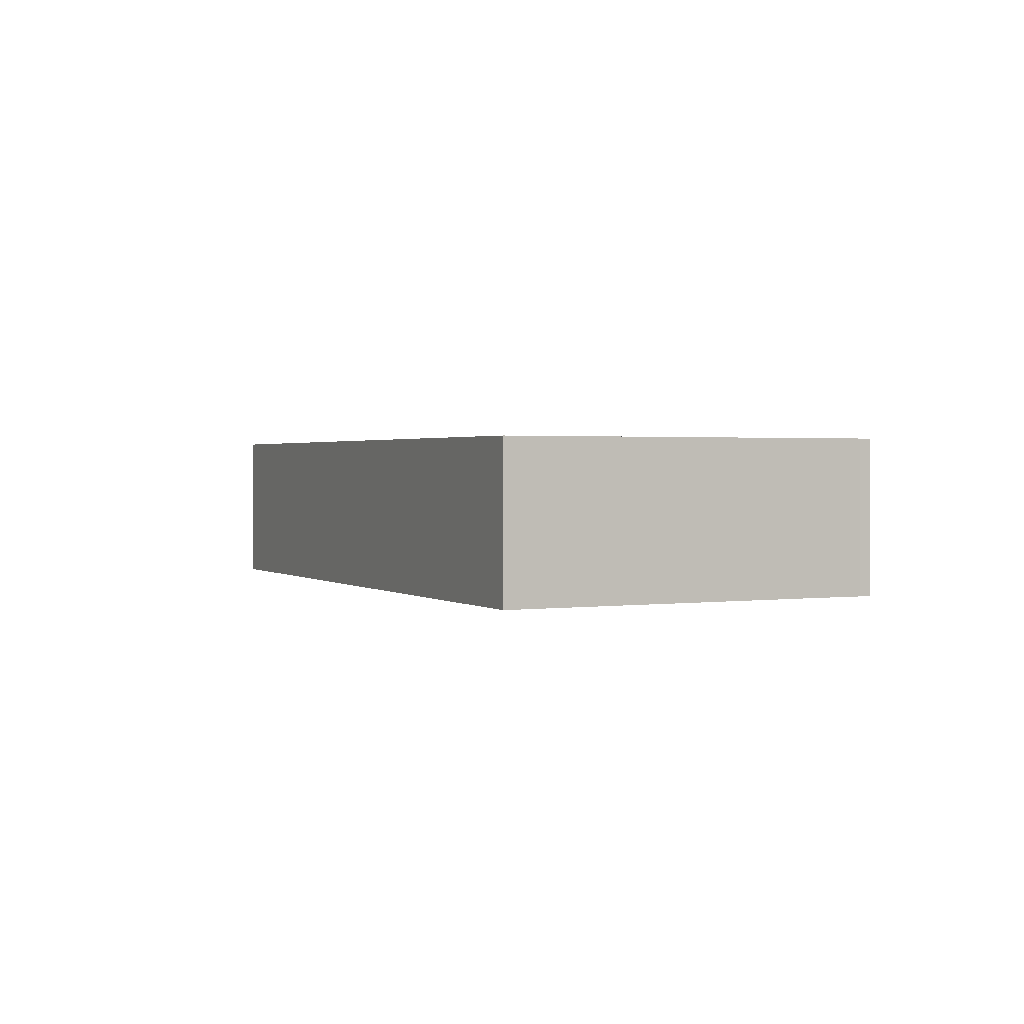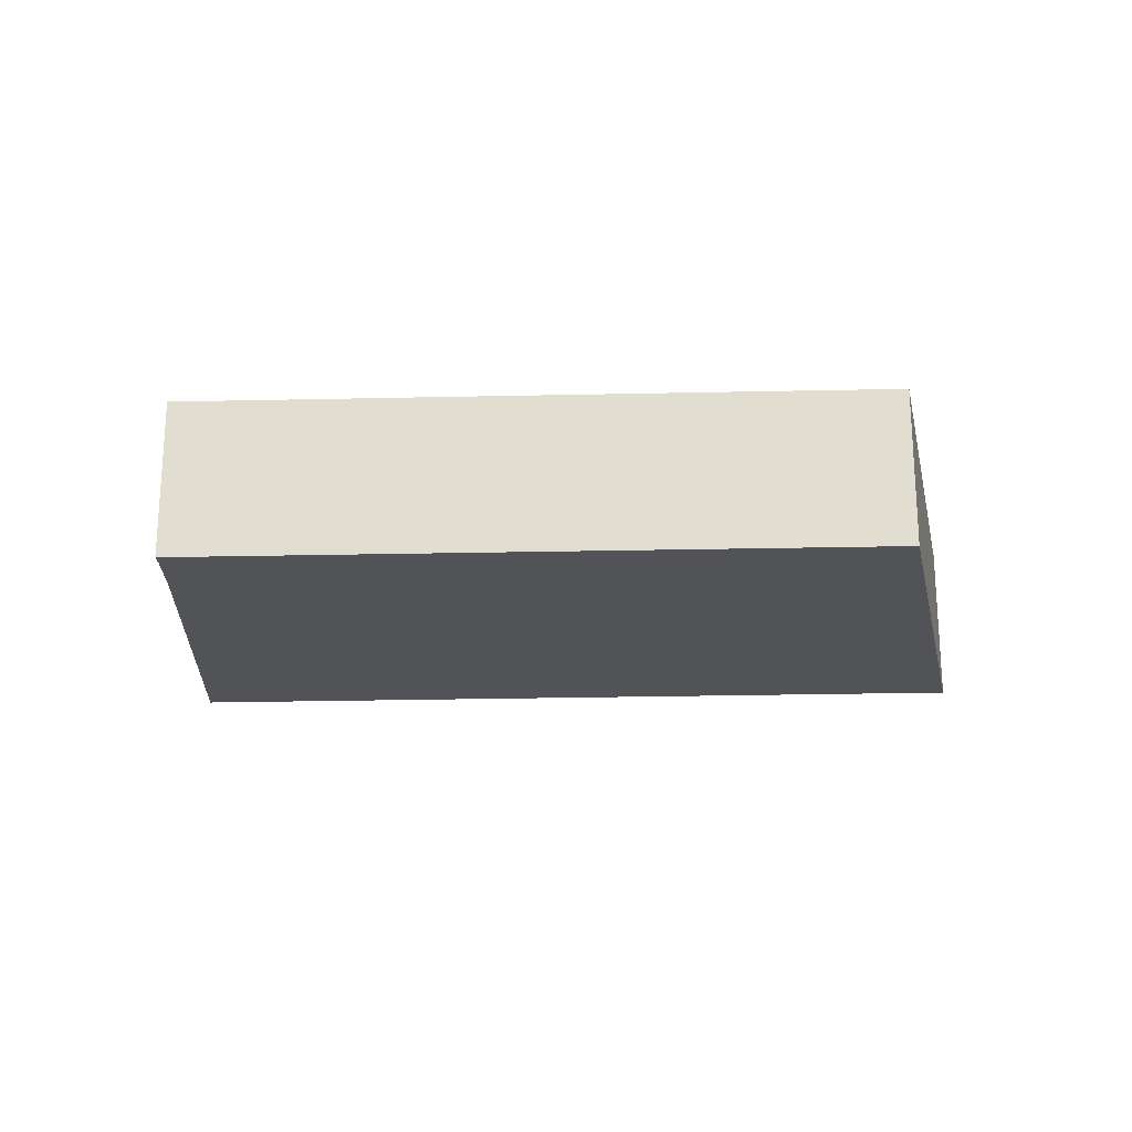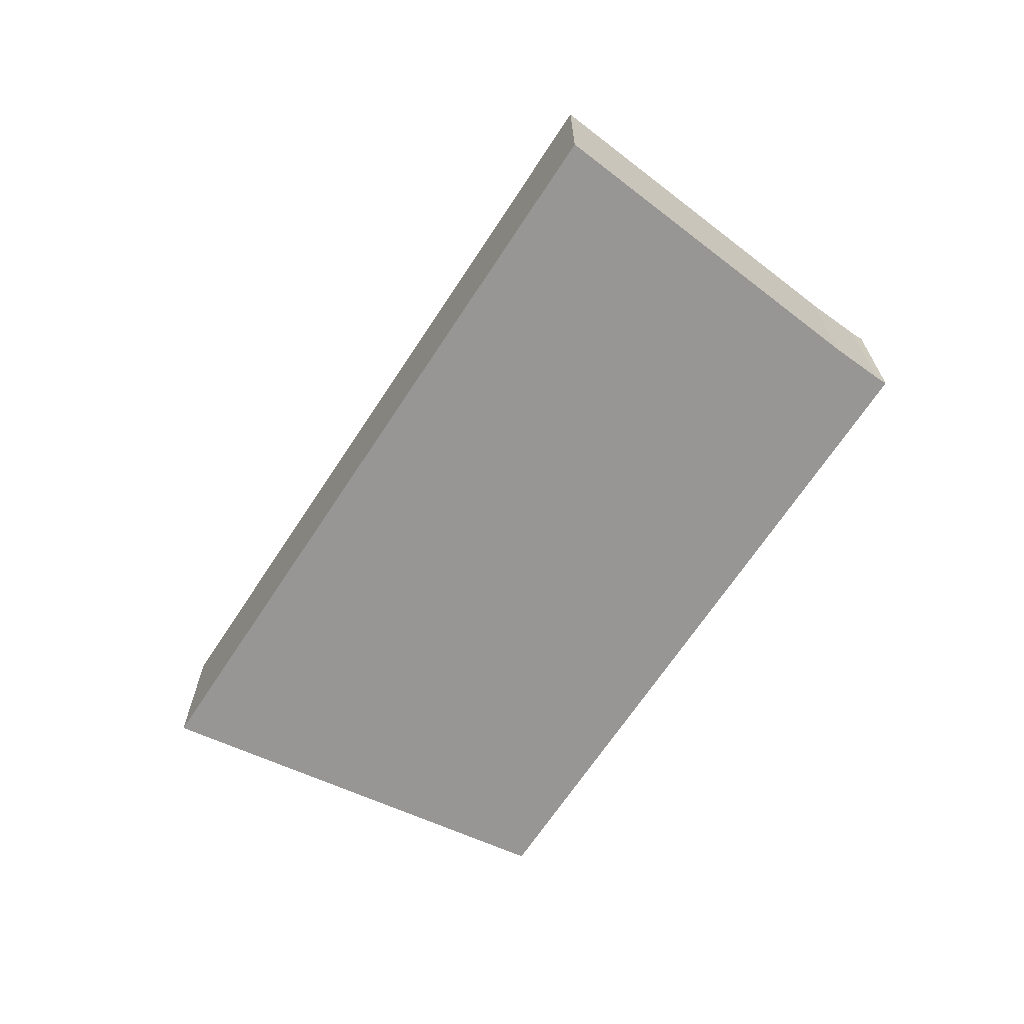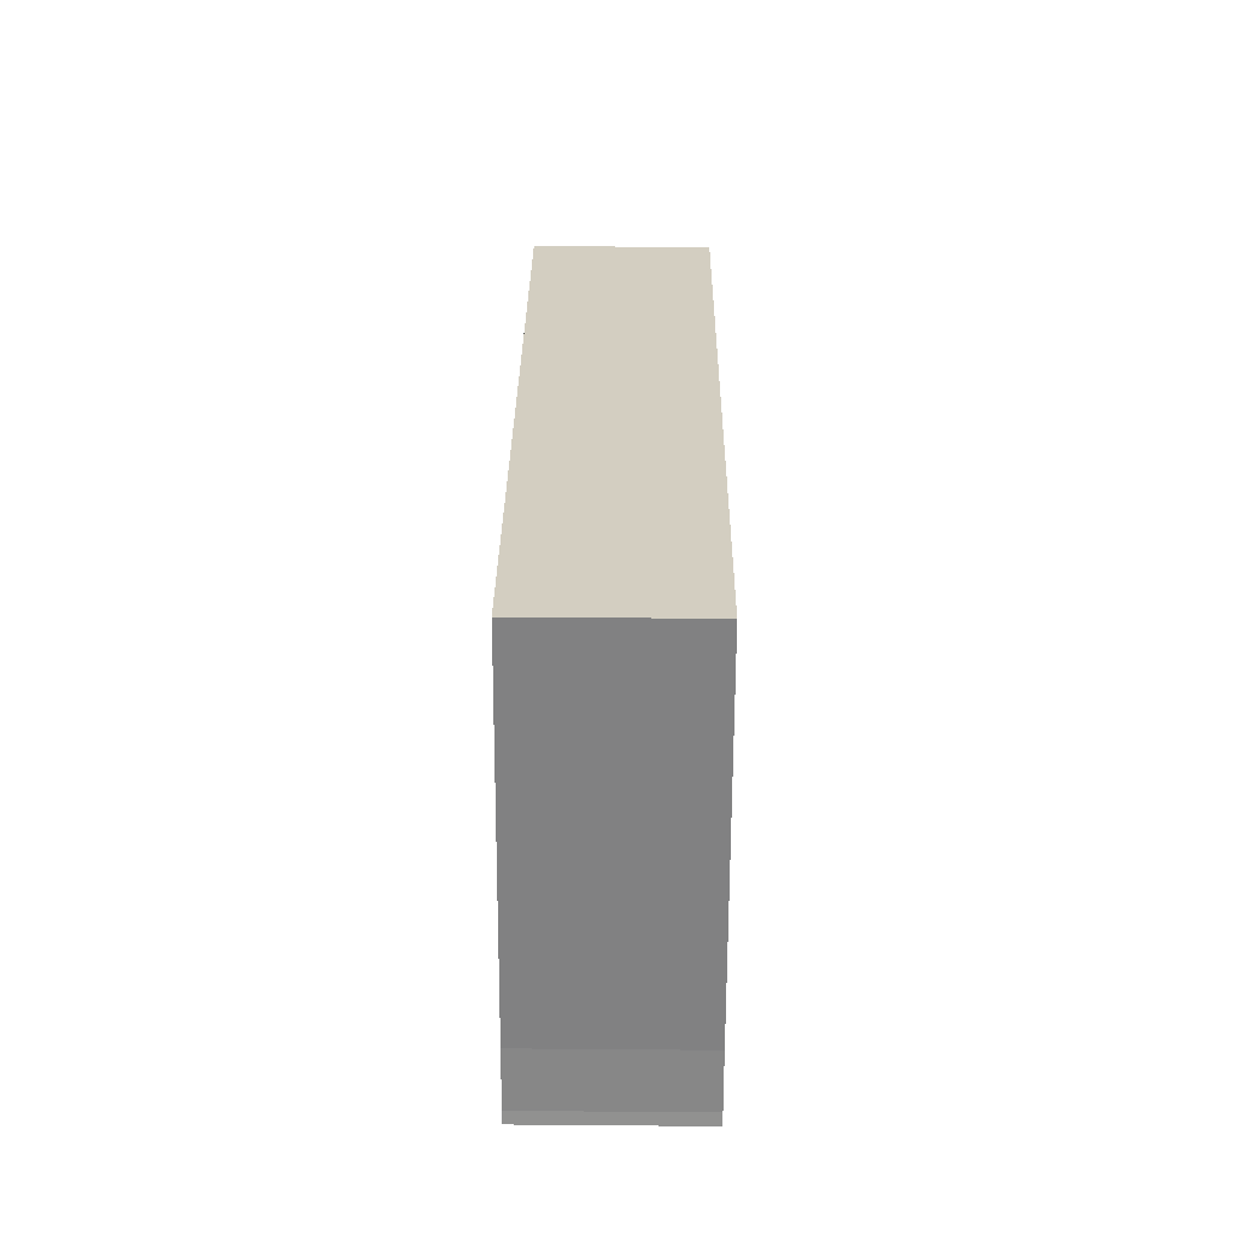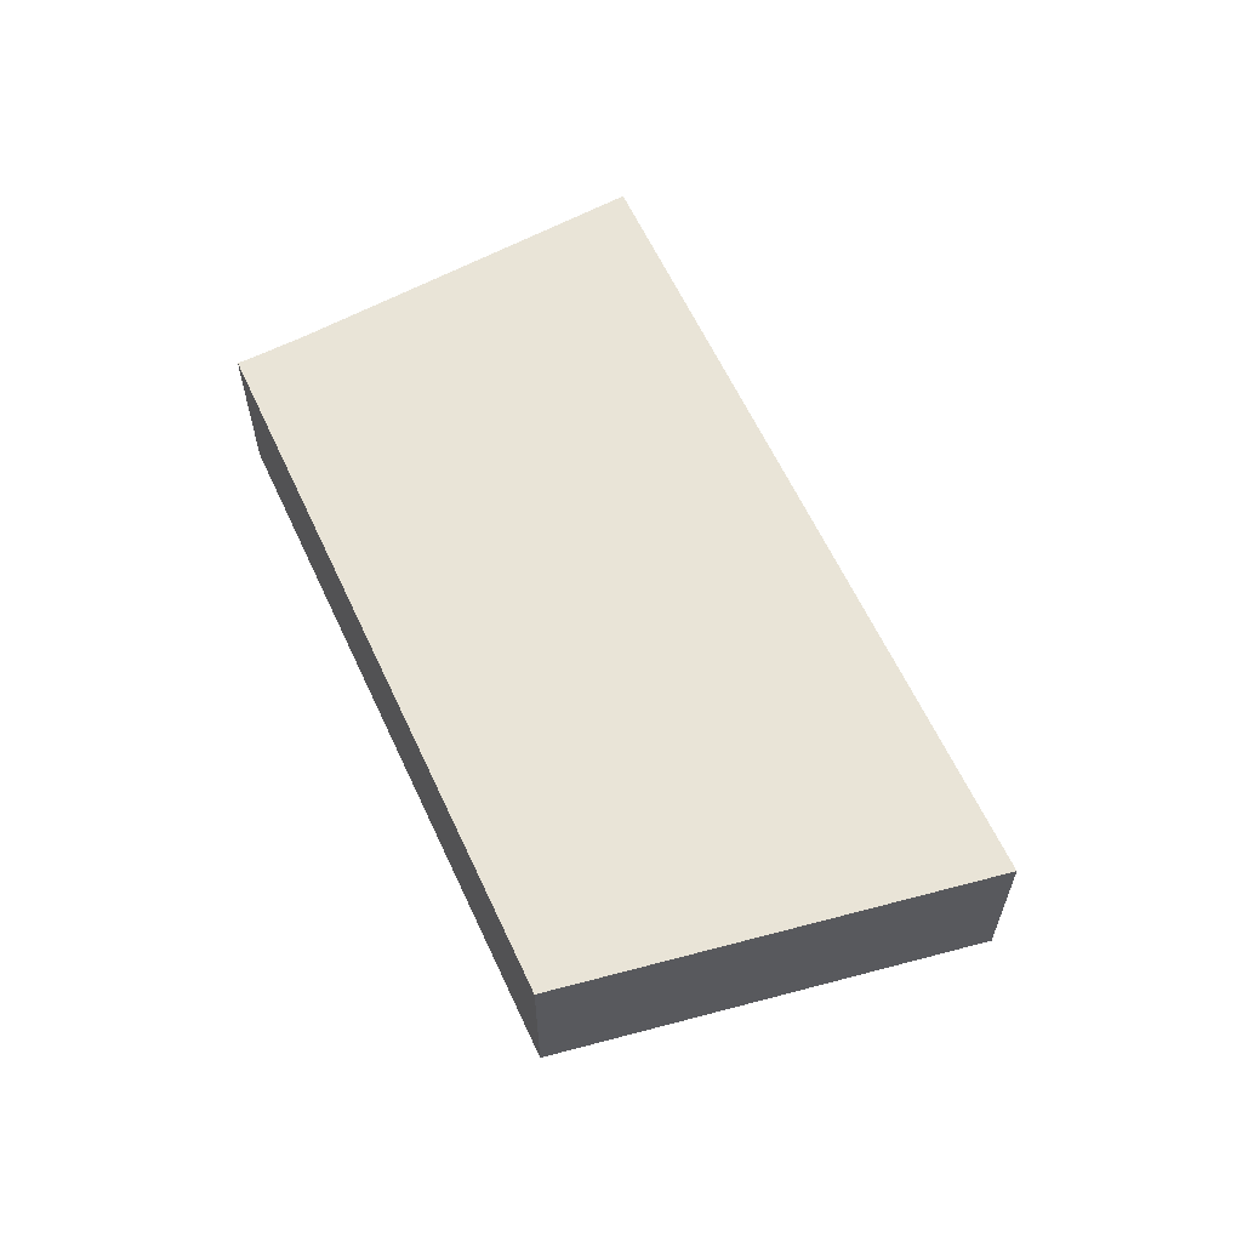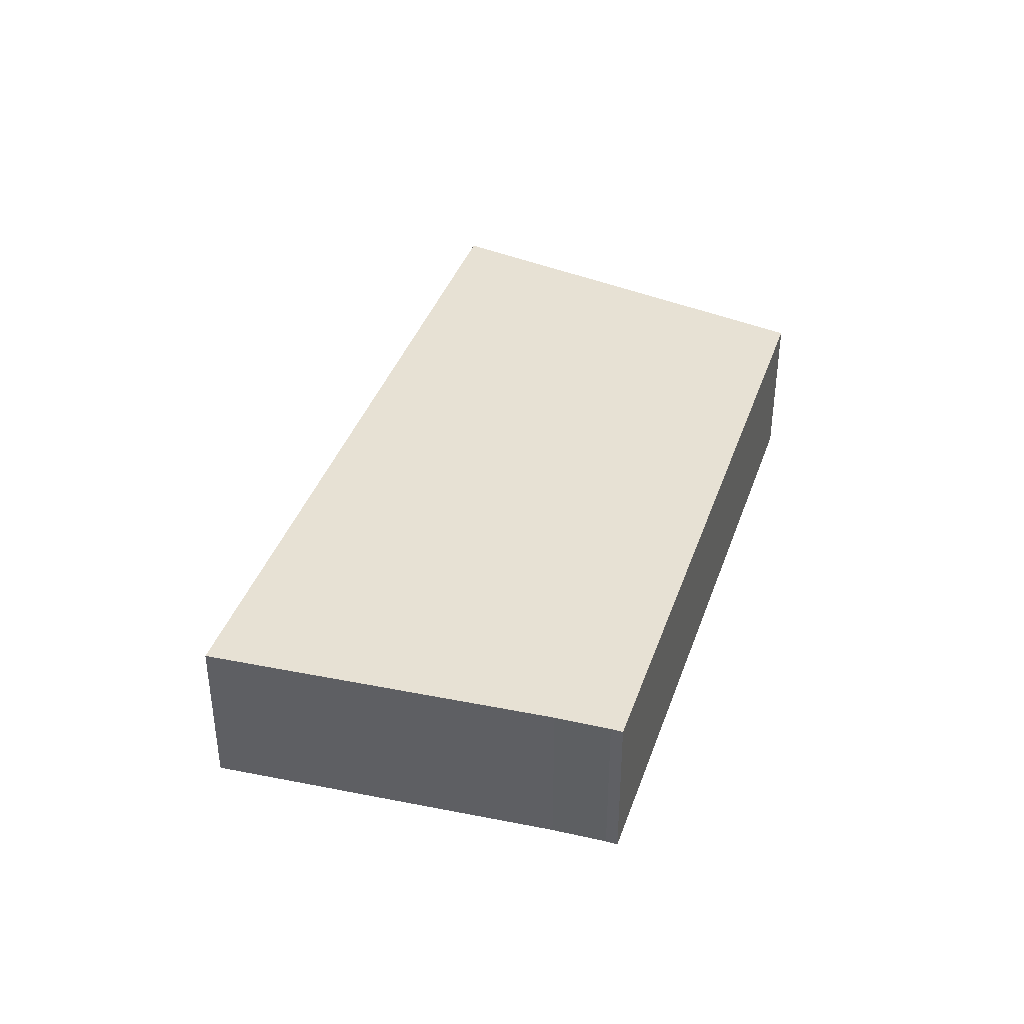
<metadata>
{"format":"obj","ext":"obj","renderer":"f3d","projection":"perspective","resolution":1024,"background":"white","views":[{"elev":1.3,"azim":32.0,"up":"+Y"},{"elev":-22.1,"azim":148.3,"up":"+Y"},{"elev":-67.9,"azim":22.6,"up":"+Y"},{"elev":59.1,"azim":90.5,"up":"+Z"},{"elev":60.9,"azim":-148.8,"up":"+Y"},{"elev":39.5,"azim":74.3,"up":"+Y"}]}
</metadata>
<code>
v  29.52 5.992 8.668
v  22.95 5.992 15.56
v  24.86 5.992 16.85
v  0 5.992 3.669e-16
v  10.94 5.992 -11.47
v  31.41 5.992 5.336
v  32.49 5.992 3.57
v  32.75 5.992 3.204
v  24.86 -1.032e-15 16.85
v  29.52 -5.308e-16 8.668
v  31.41 -3.267e-16 5.336
v  32.49 -2.186e-16 3.57
v  32.75 -1.962e-16 3.204
v  10.94 7.025e-16 -11.47
v  0 0 0
v  22.95 -9.526e-16 15.56
g defaultobject
f 1 2 3
f 2 1 4
f 4 1 5
f 5 1 6
f 5 6 7
f 5 7 8
f 9 1 3
f 1 9 10
f 1 10 6
f 6 10 11
f 11 7 6
f 7 11 12
f 12 8 7
f 8 12 13
f 13 5 8
f 5 13 14
f 14 4 5
f 4 14 15
f 2 9 3
f 9 2 16
f 16 2 4
f 16 4 15
f 16 10 9
f 10 16 15
f 10 15 11
f 11 15 12
f 12 15 13
f 13 15 14

</code>
